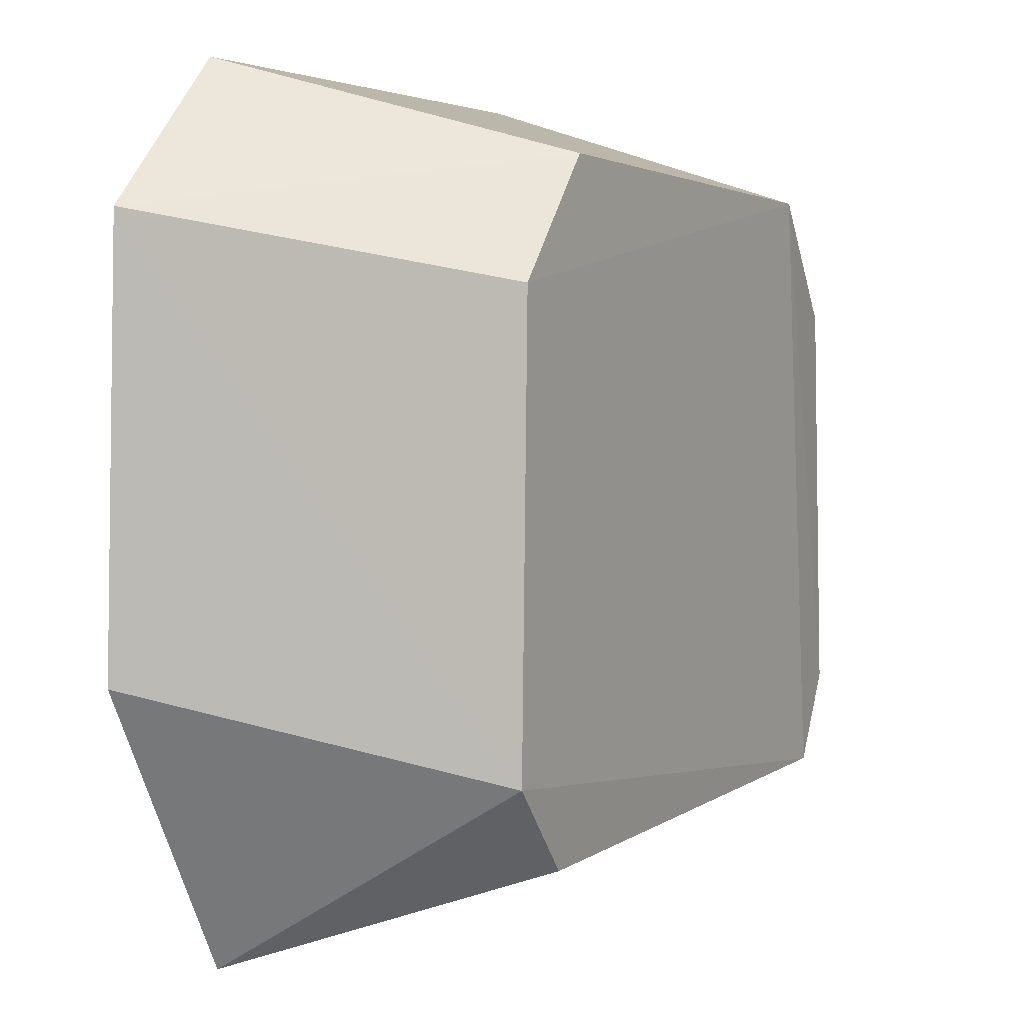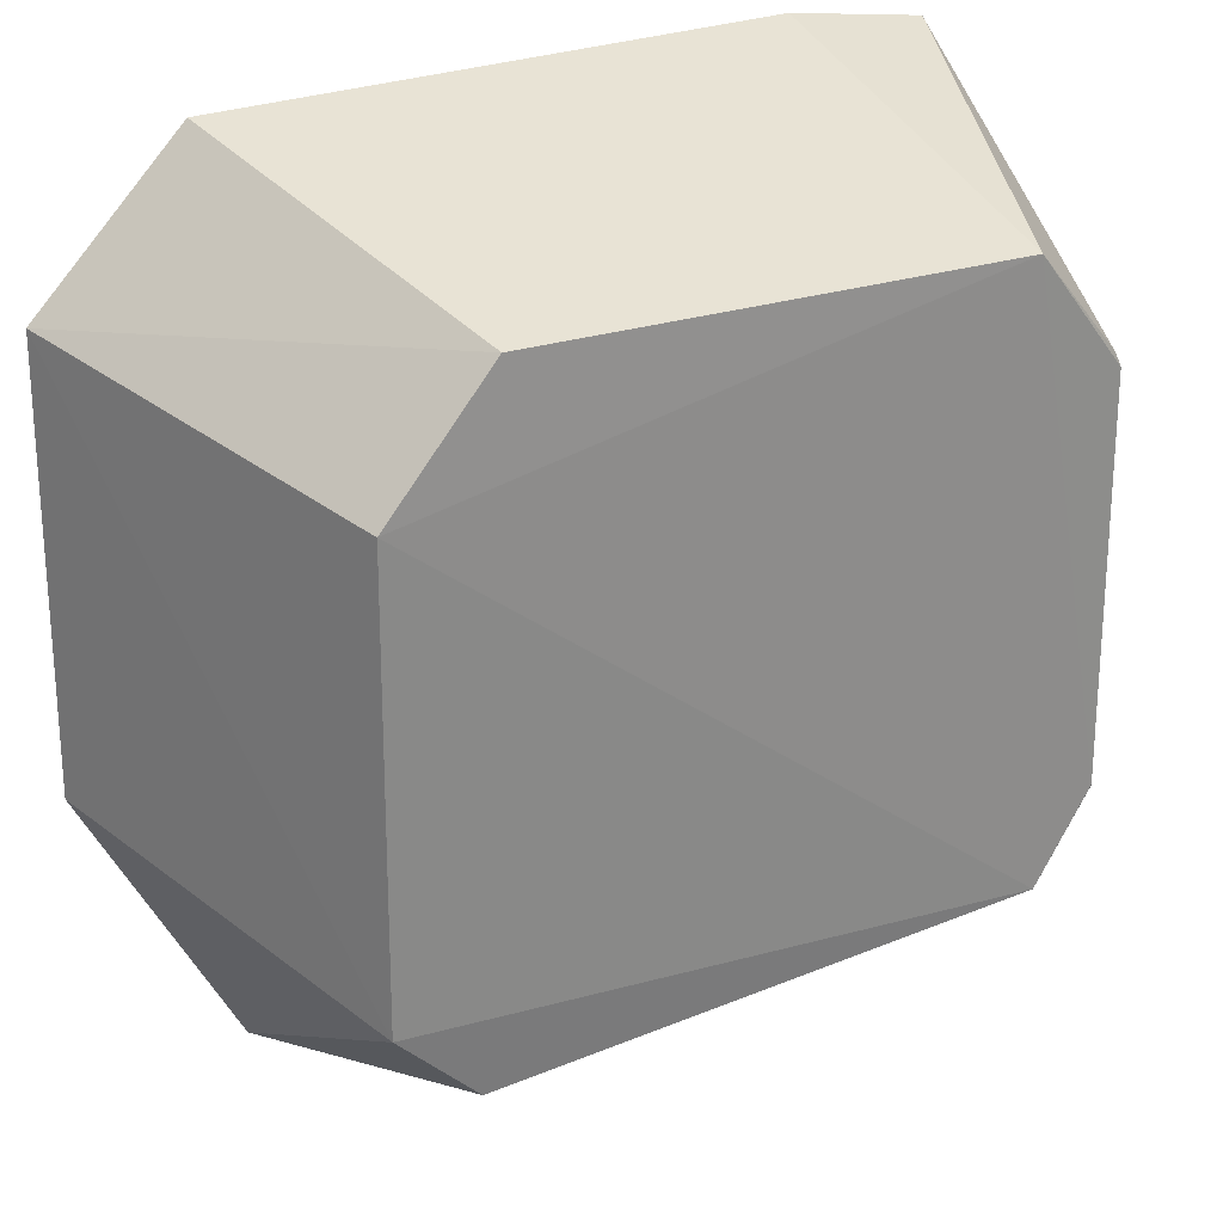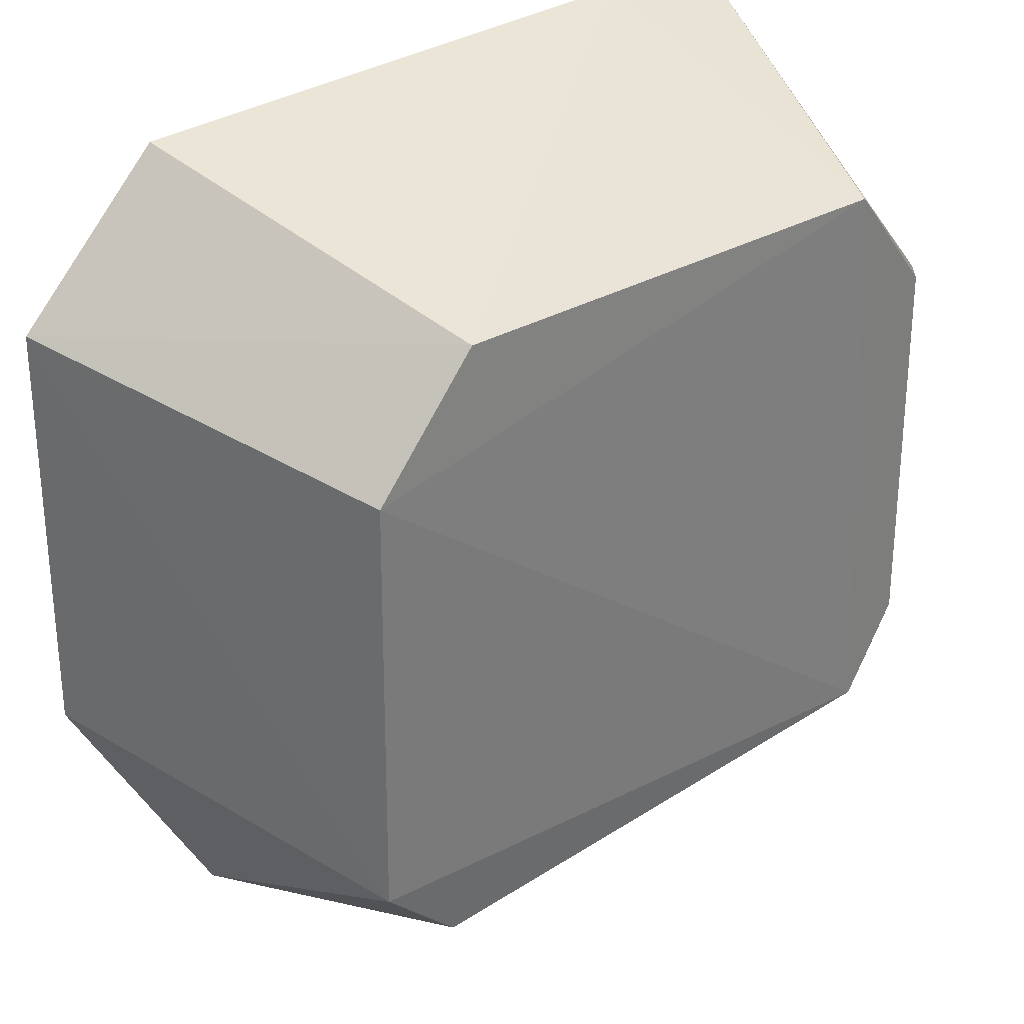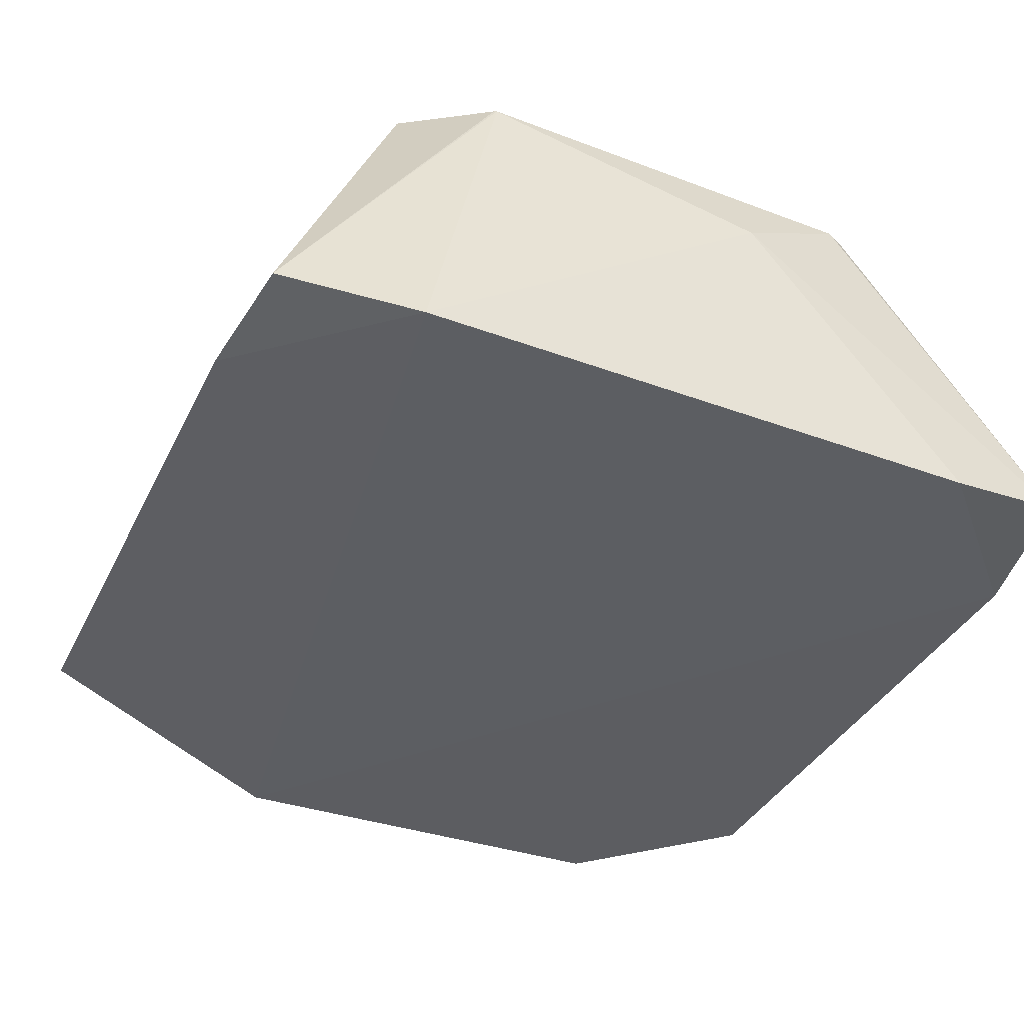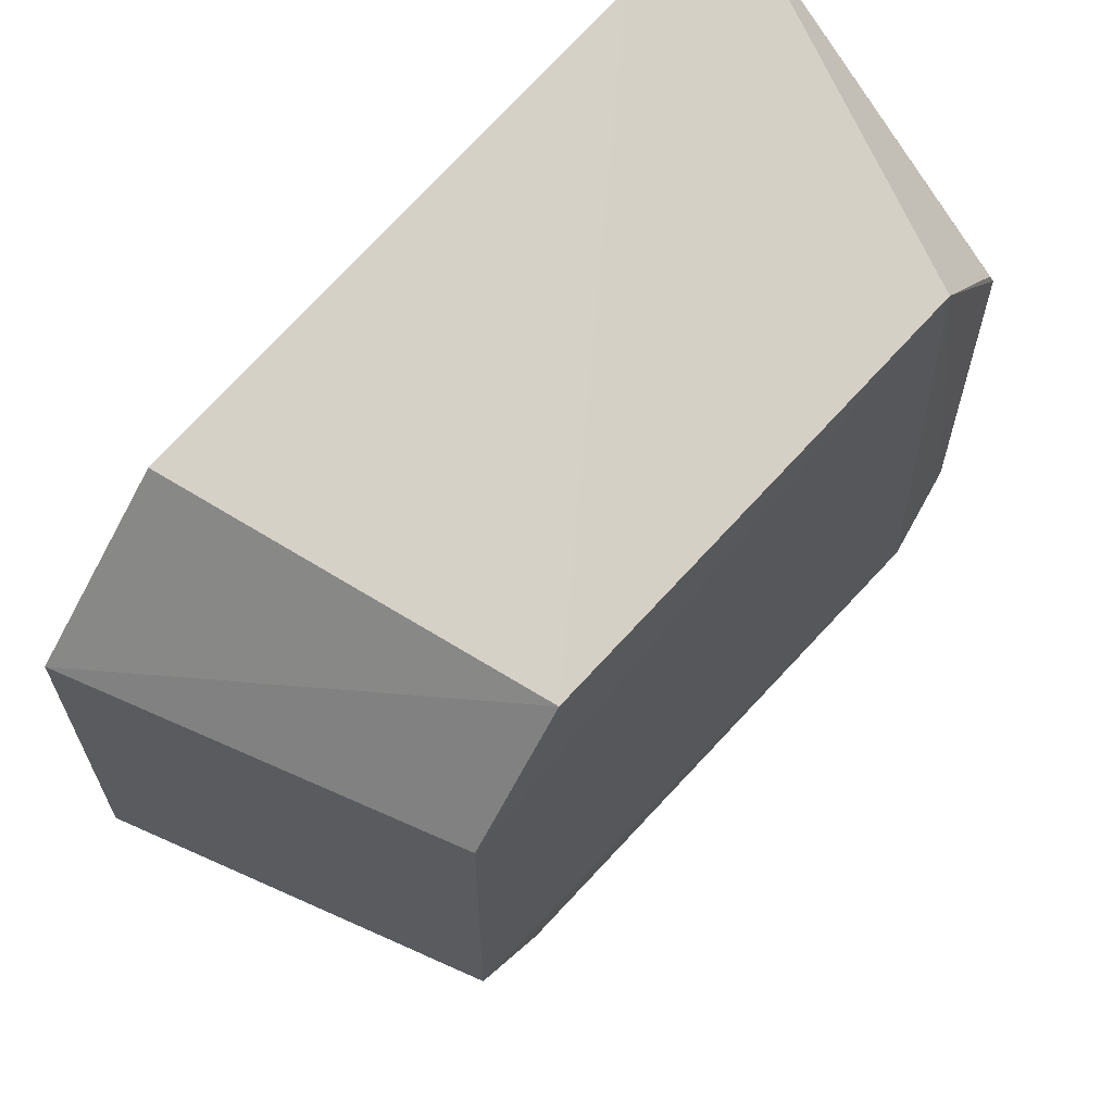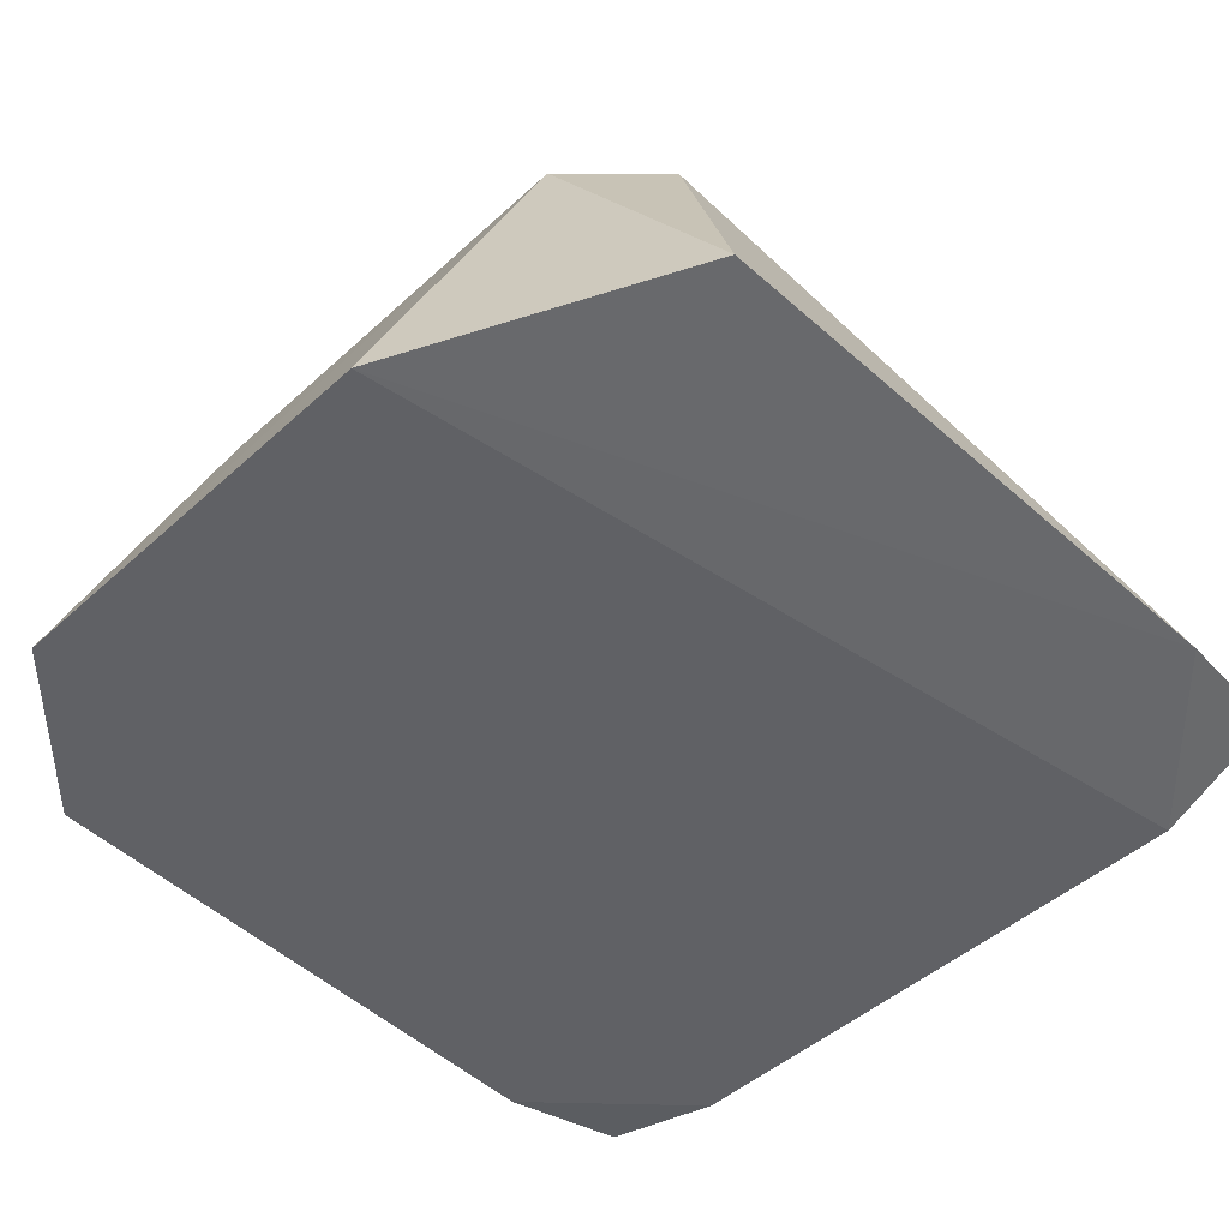
<metadata>
{"format":"obj","ext":"obj","renderer":"f3d","projection":"perspective","resolution":1024,"background":"white","views":[{"elev":3.5,"azim":119.0,"up":"+Z"},{"elev":27.1,"azim":149.4,"up":"+Z"},{"elev":32.9,"azim":139.5,"up":"+Z"},{"elev":-38.9,"azim":-114.7,"up":"+Y"},{"elev":67.5,"azim":131.8,"up":"+Z"},{"elev":-49.3,"azim":135.2,"up":"+Y"}]}
</metadata>
<code>
v -0.6881 0.7889 -0.04158
v -0.6599 0.7889 -0.06988
v -0.8076 0.856 -0.1808
v -0.8226 0.7882 -0.2079
v -0.8283 0.7845 -0.1813
v -0.6876 0.7894 -0.2082
v -0.6849 0.8559 -0.0833
v -0.7987 0.7862 -0.04188
v -0.8201 0.8544 -0.1643
v -0.7005 0.8537 -0.1858
v -0.7986 0.7867 -0.2103
v -0.6594 0.787 -0.1532
v -0.7056 0.8549 -0.06026
v -0.8199 0.8544 -0.1648
v -0.8241 0.7896 -0.04506
v -0.6845 0.8551 -0.169
v -0.827 0.7855 -0.06936
v -0.8011 0.8545 -0.06369
v -0.8202 0.8528 -0.08717
v -0.8253 0.8383 -0.1102
v -0.8191 0.8524 -0.08443
f 8 2 1
f 9 4 5
f 11 5 4
f 11 10 6
f 11 4 3
f 11 3 10
f 12 11 6
f 12 5 11
f 12 2 8
f 13 1 2
f 13 2 7
f 13 8 1
f 14 9 3
f 14 3 4
f 14 4 9
f 16 10 3
f 16 3 7
f 16 7 2
f 16 2 12
f 16 12 6
f 16 6 10
f 17 12 8
f 17 5 12
f 17 8 15
f 18 13 7
f 18 7 3
f 18 3 9
f 18 15 8
f 18 8 13
f 19 18 9
f 20 17 15
f 20 15 19
f 20 5 17
f 20 19 9
f 20 9 5
f 21 19 15
f 21 15 18
f 21 18 19

</code>
